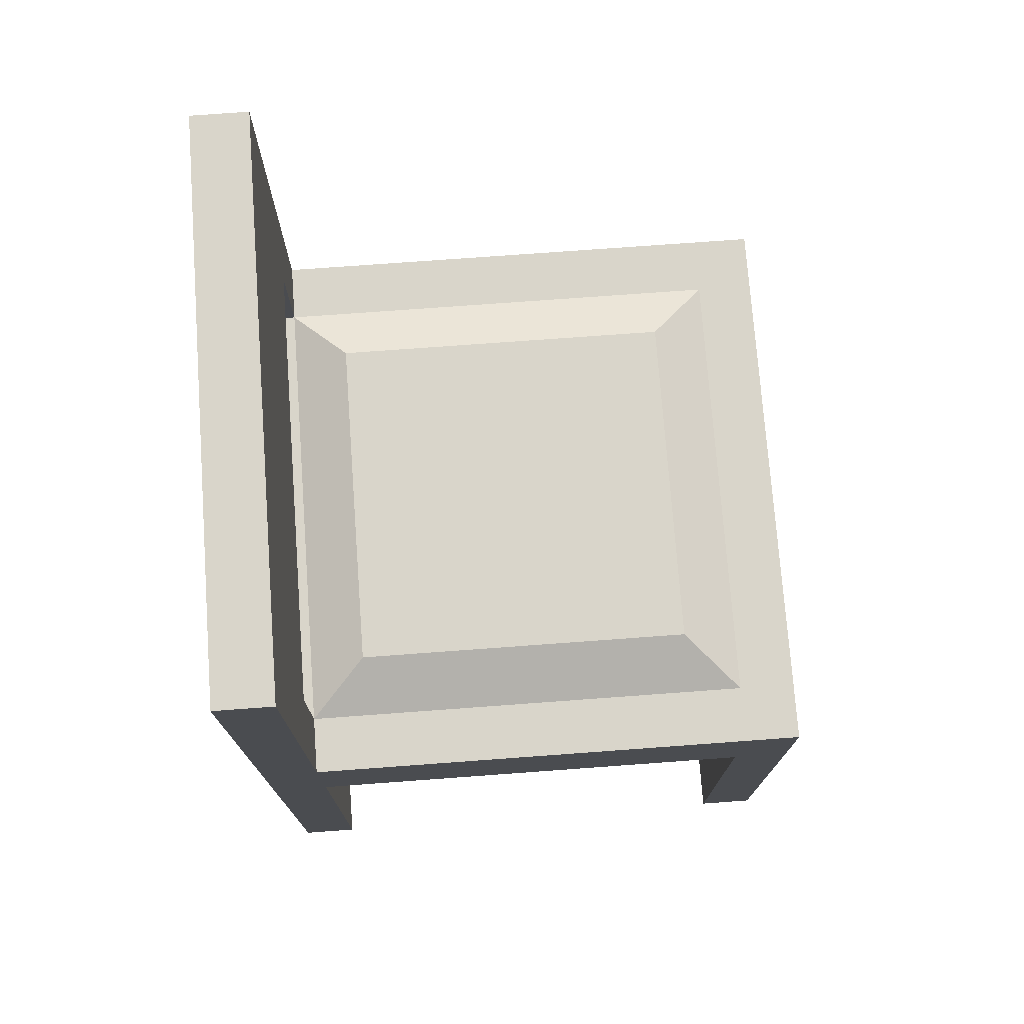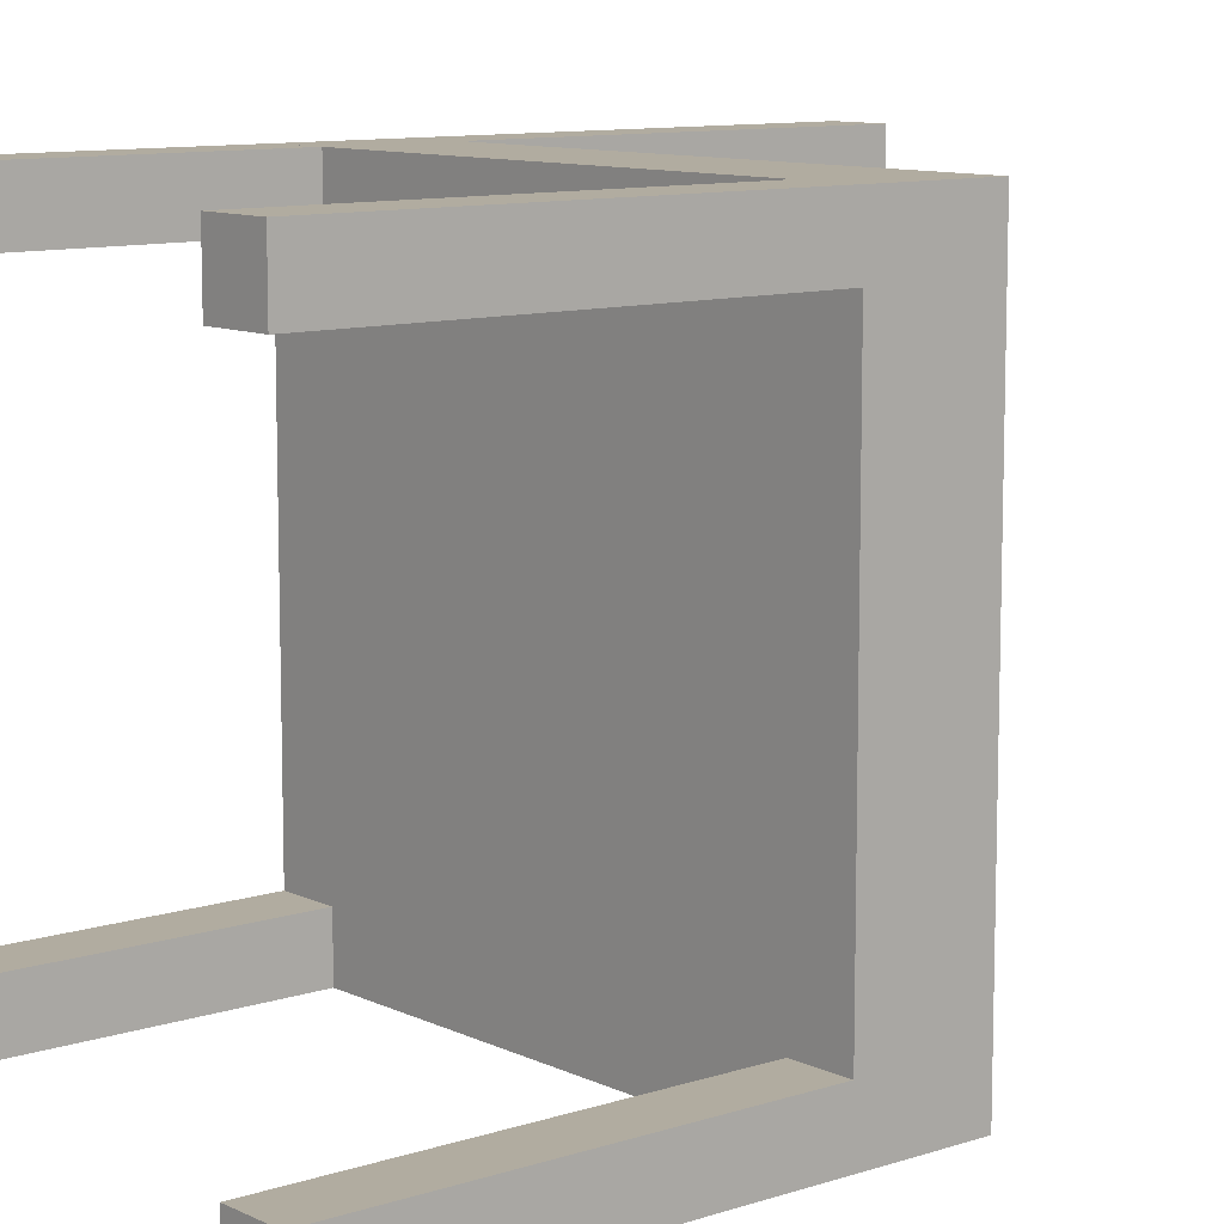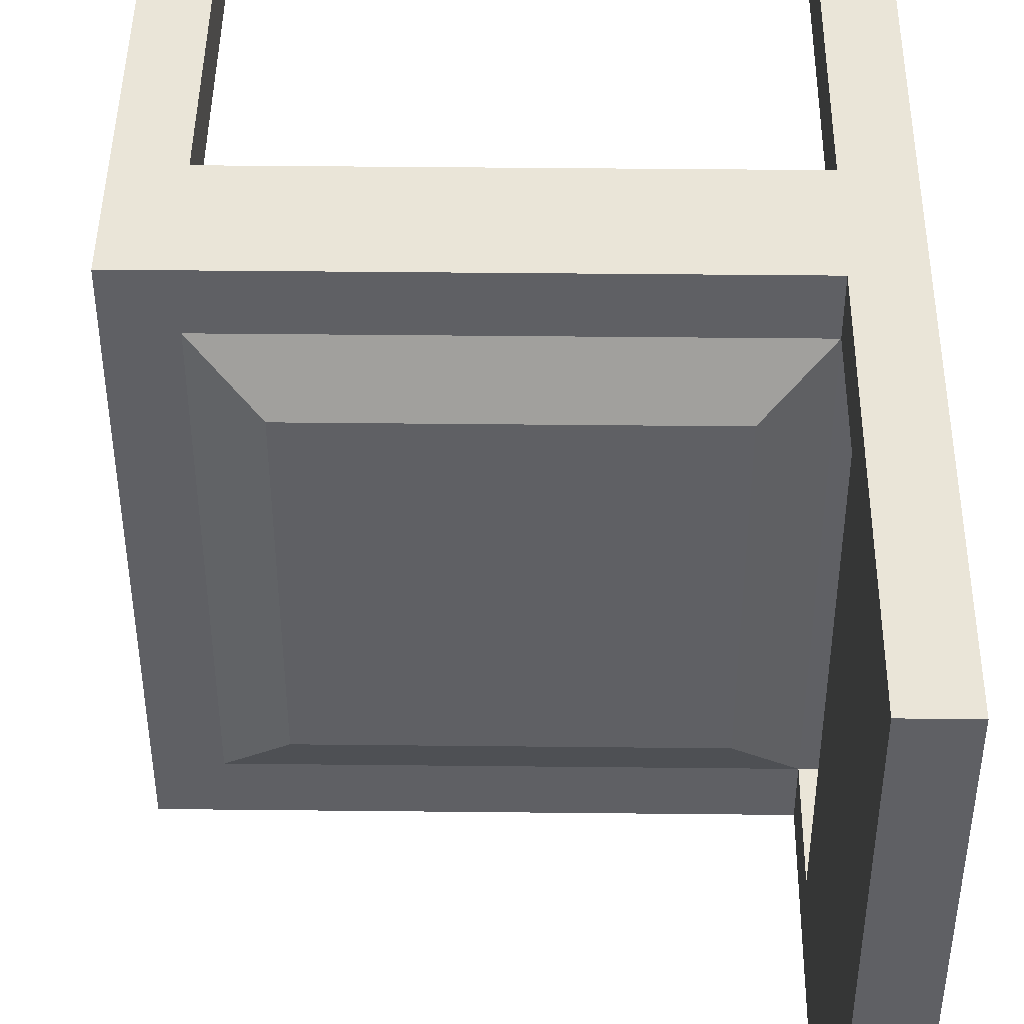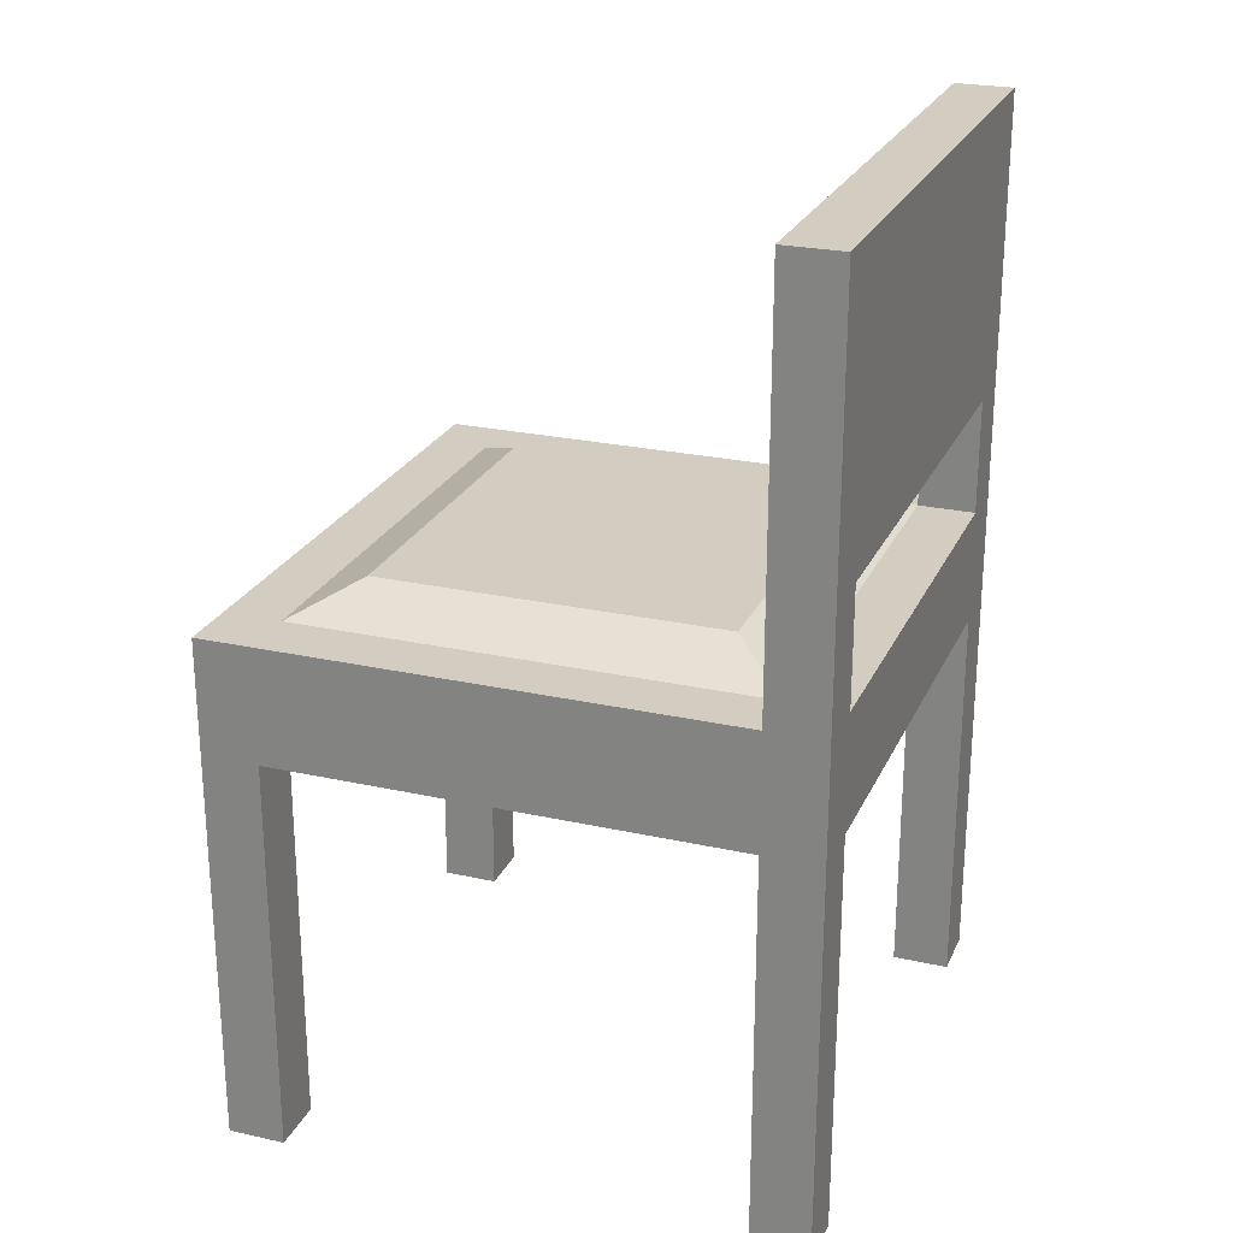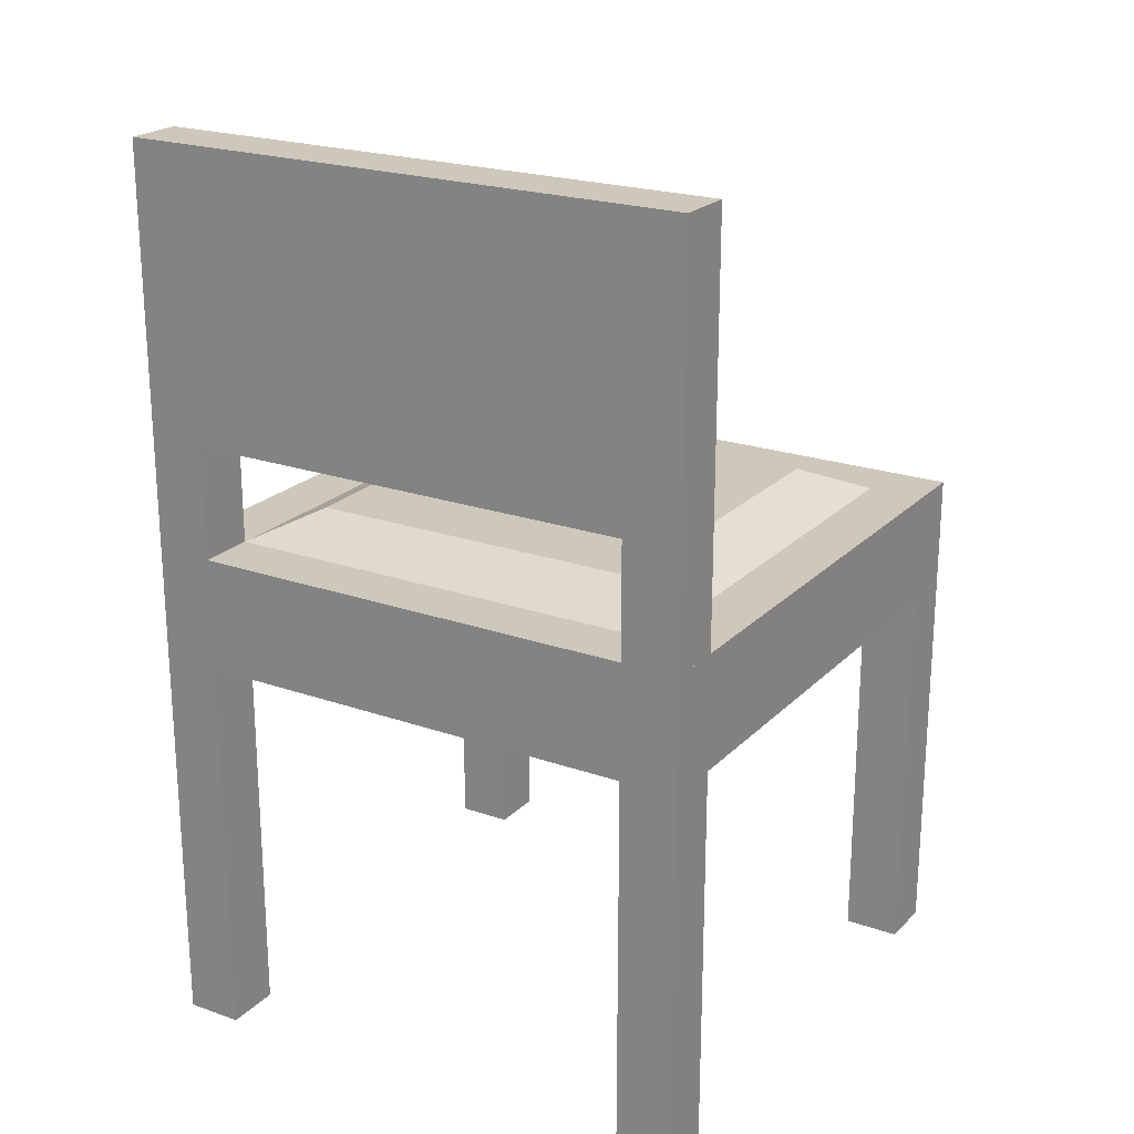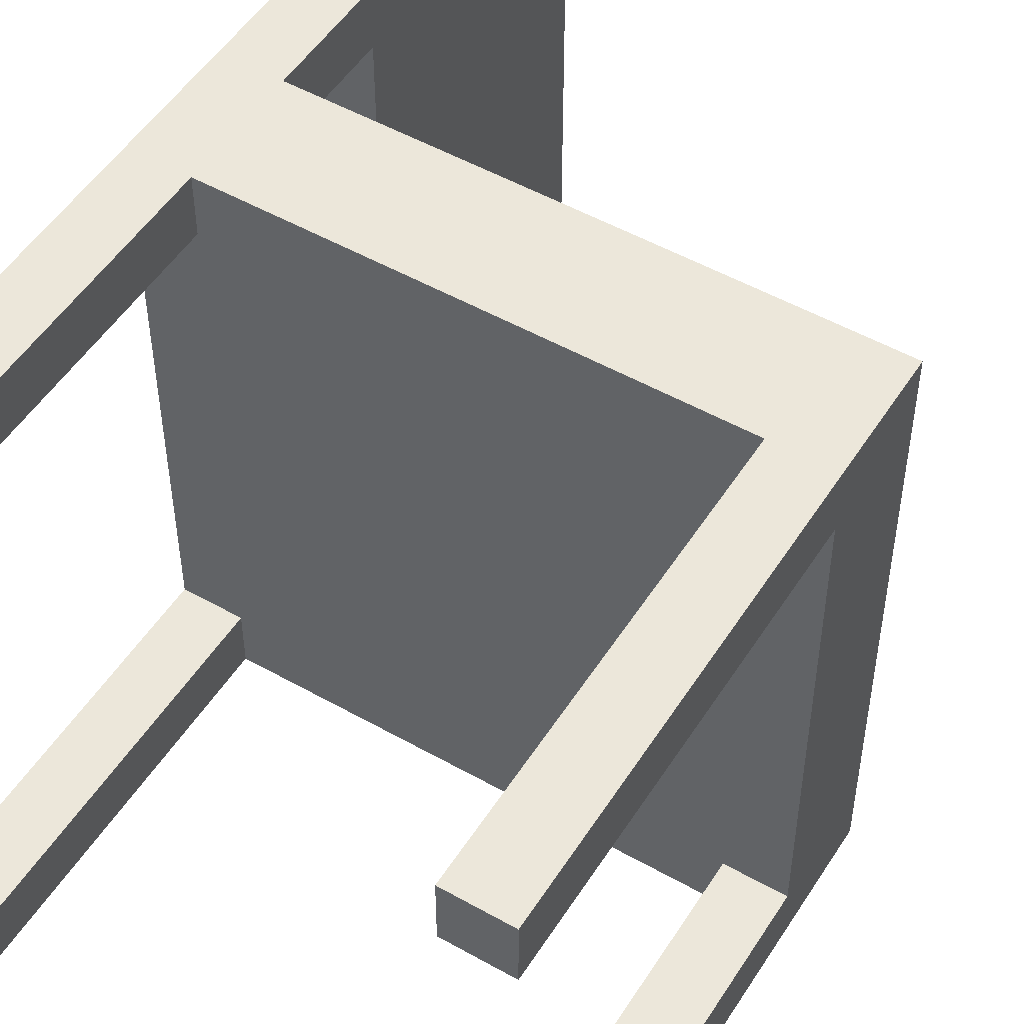
<metadata>
{"format":"obj","ext":"obj","renderer":"f3d","projection":"perspective","resolution":1024,"background":"white","views":[{"elev":74.7,"azim":-4.2,"up":"+Y"},{"elev":10.1,"azim":50.1,"up":"+Z"},{"elev":44.8,"azim":-179.3,"up":"+Z"},{"elev":24.4,"azim":-159.9,"up":"+Y"},{"elev":21.9,"azim":-58.6,"up":"+Y"},{"elev":51.2,"azim":31.6,"up":"+Z"}]}
</metadata>
<code>
o cuboid
v 0.3125 0.5625 0.3125
v 0.3125 0.5625 -0.3125
v 0.3125 0.4375 0.3125
v 0.3125 0.4375 -0.3125
v -0.3125 0.5625 0.3125
v -0.3125 0.5625 -0.3125
v -0.3125 0.4375 0.3125
v -0.3125 0.4375 -0.3125
v 0.25 0.5625 0.25
v 0.25 0.5625 -0.25
v -0.25 0.5625 0.25
v -0.25 0.5625 -0.25
v 0.1875 0.5938 0.1875
v 0.1875 0.5938 -0.1875
v -0.1875 0.5938 0.1875
v -0.1875 0.5938 -0.1875
f 2 1 3 4
f 7 5 6 8
f 15 13 14 16
f 4 3 7 8
f 3 1 5 7
f 6 2 4 8
f 9 11 5 1
f 10 9 1 2
f 12 10 2 6
f 11 12 6 5
f 13 15 11 9
f 14 13 9 10
f 16 14 10 12
f 15 16 12 11
o cuboid
v -0.25 0.4375 -0.25
v -0.25 0.4375 -0.3125
v -0.25 0 -0.25
v -0.25 0 -0.3125
v -0.3125 0.4375 -0.25
v -0.3125 0.4375 -0.3125
v -0.3125 0 -0.25
v -0.3125 0 -0.3125
f 18 17 19 20
f 23 21 22 24
f 21 17 18 22
f 20 19 23 24
f 19 17 21 23
f 22 18 20 24
o cuboid
v -0.25 0.4375 0.3125
v -0.25 0.4375 0.25
v -0.25 0 0.3125
v -0.25 0 0.25
v -0.3125 0.4375 0.3125
v -0.3125 0.4375 0.25
v -0.3125 0 0.3125
v -0.3125 0 0.25
f 26 25 27 28
f 31 29 30 32
f 29 25 26 30
f 28 27 31 32
f 27 25 29 31
f 30 26 28 32
o cuboid
v 0.3125 0.4375 0.3125
v 0.3125 0.4375 0.25
v 0.3125 0 0.3125
v 0.3125 0 0.25
v 0.25 0.4375 0.3125
v 0.25 0.4375 0.25
v 0.25 0 0.3125
v 0.25 0 0.25
f 34 33 35 36
f 39 37 38 40
f 37 33 34 38
f 36 35 39 40
f 35 33 37 39
f 38 34 36 40
o cuboid
v 0.3125 0.4375 -0.25
v 0.3125 0.4375 -0.3125
v 0.3125 0 -0.25
v 0.3125 0 -0.3125
v 0.25 0.4375 -0.25
v 0.25 0.4375 -0.3125
v 0.25 0 -0.25
v 0.25 0 -0.3125
f 42 41 43 44
f 47 45 46 48
f 45 41 42 46
f 44 43 47 48
f 43 41 45 47
f 46 42 44 48
o cuboid
v -0.25 1 0.3125
v -0.25 1 -0.3125
v -0.25 0.6875 0.3125
v -0.25 0.6875 -0.3125
v -0.3125 1 0.3125
v -0.3125 1 -0.3125
v -0.3125 0.6875 0.3125
v -0.3125 0.6875 -0.3125
v -0.3125 1 0.25
v -0.3125 0.6875 0.25
v -0.3125 1 -0.25
v -0.3125 0.6875 -0.25
v -0.25 0.6875 0.25
v -0.25 0.6875 -0.25
v -0.25 1 0.25
v -0.25 1 -0.25
v -0.3125 0.5625 0.3125
v -0.3125 0.5625 0.25
v -0.25 0.5625 0.25
v -0.25 0.5625 0.3125
v -0.25 0.5625 -0.3125
v -0.3125 0.5625 -0.25
v -0.25 0.5625 -0.25
v -0.3125 0.5625 -0.3125
f 50 64 62 52
f 56 60 59 54
f 54 59 64 50
f 69 71 70 72
f 51 49 53 55
f 54 50 52 56
f 53 57 58 55
f 57 59 60 58
f 65 66 67 68
f 58 60 62 61
f 51 61 63 49
f 61 62 64 63
f 49 63 57 53
f 63 64 59 57
f 66 65 55 58
f 67 66 58 61
f 68 67 61 51
f 65 68 51 55
f 71 69 52 62
f 70 71 62 60
f 72 70 60 56
f 69 72 56 52

</code>
